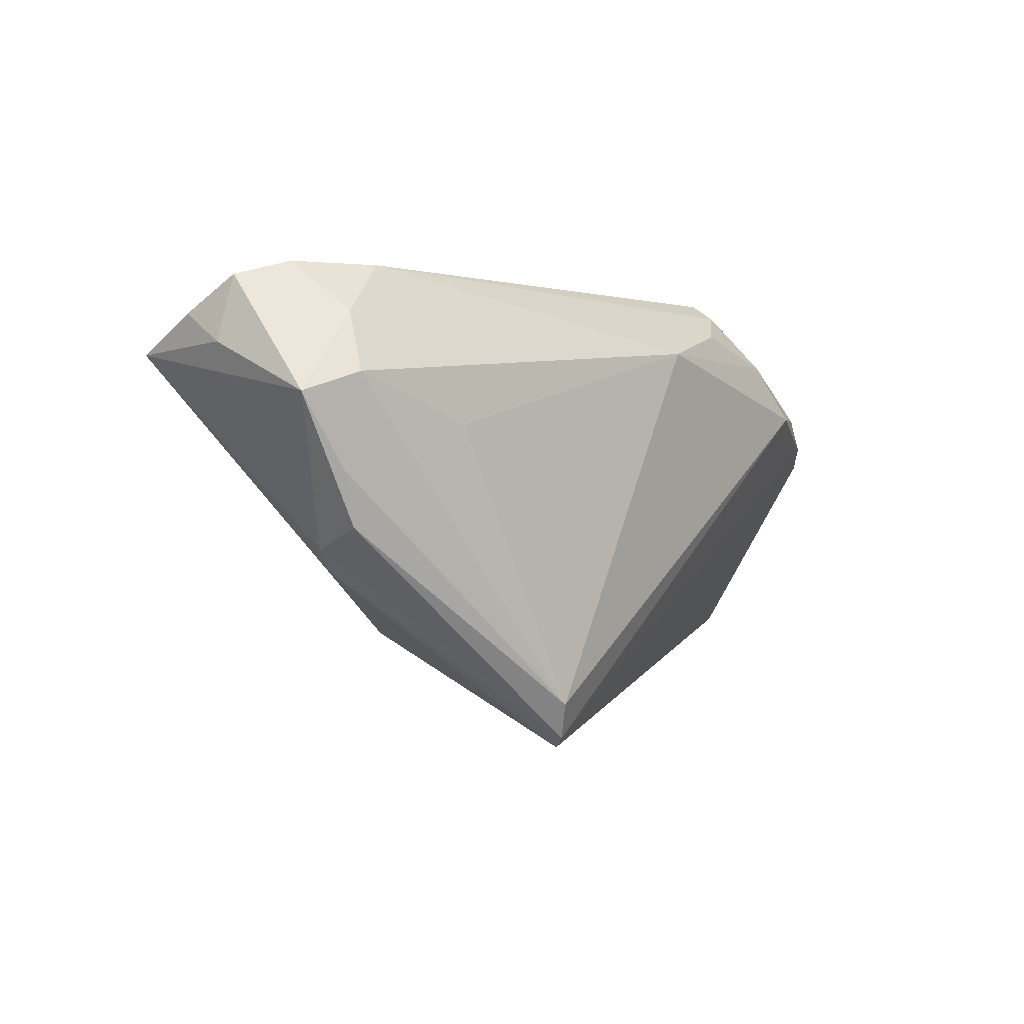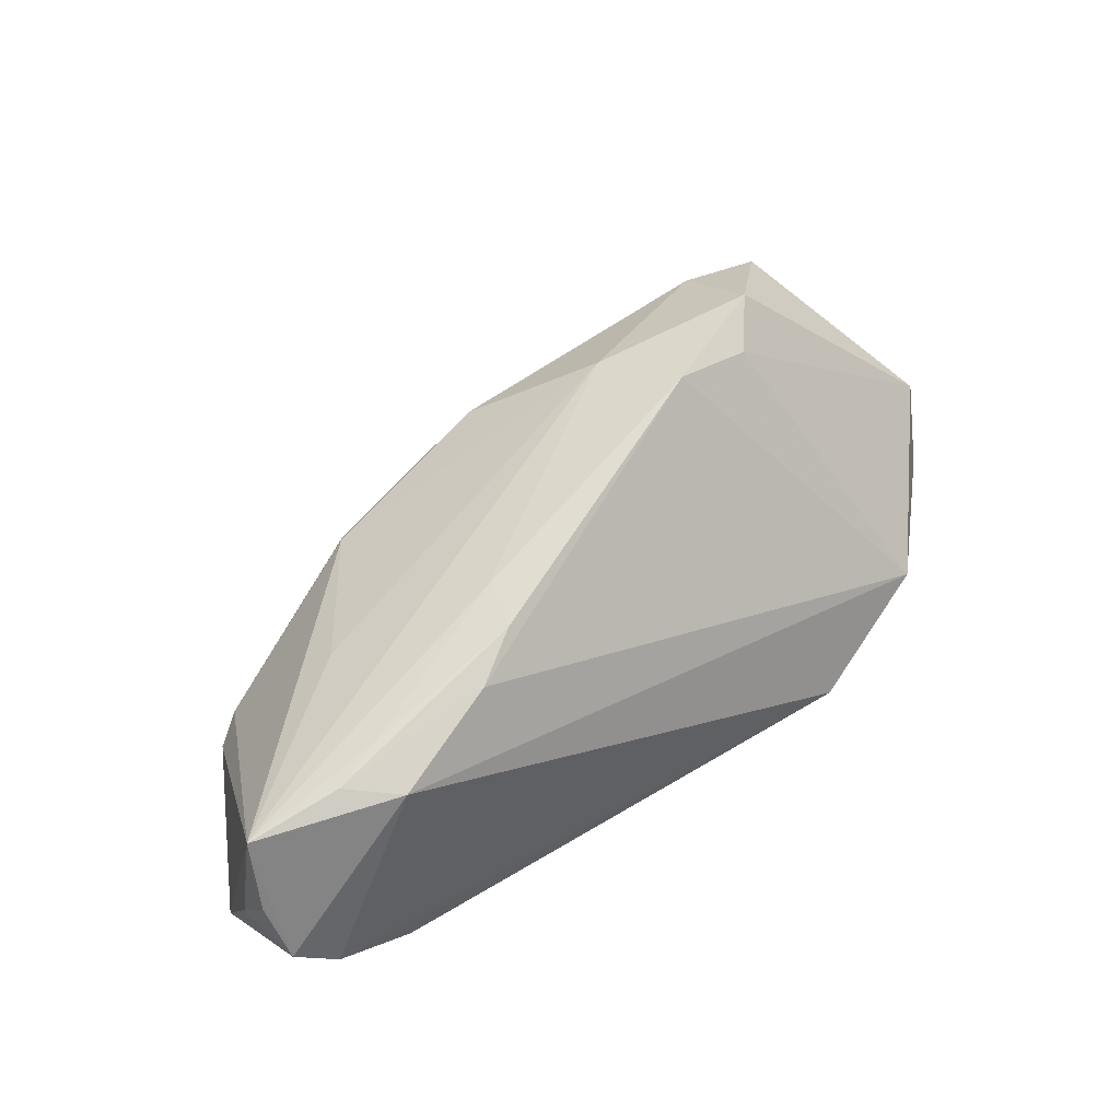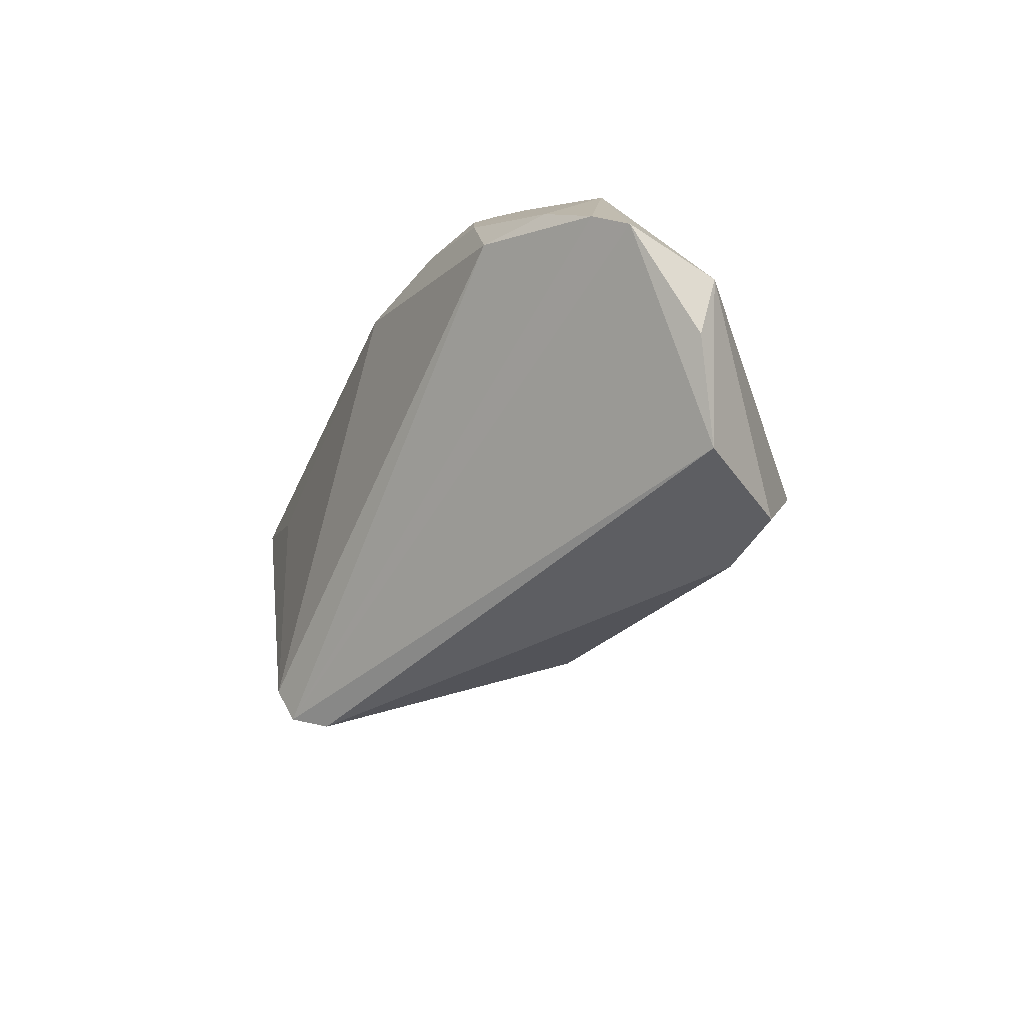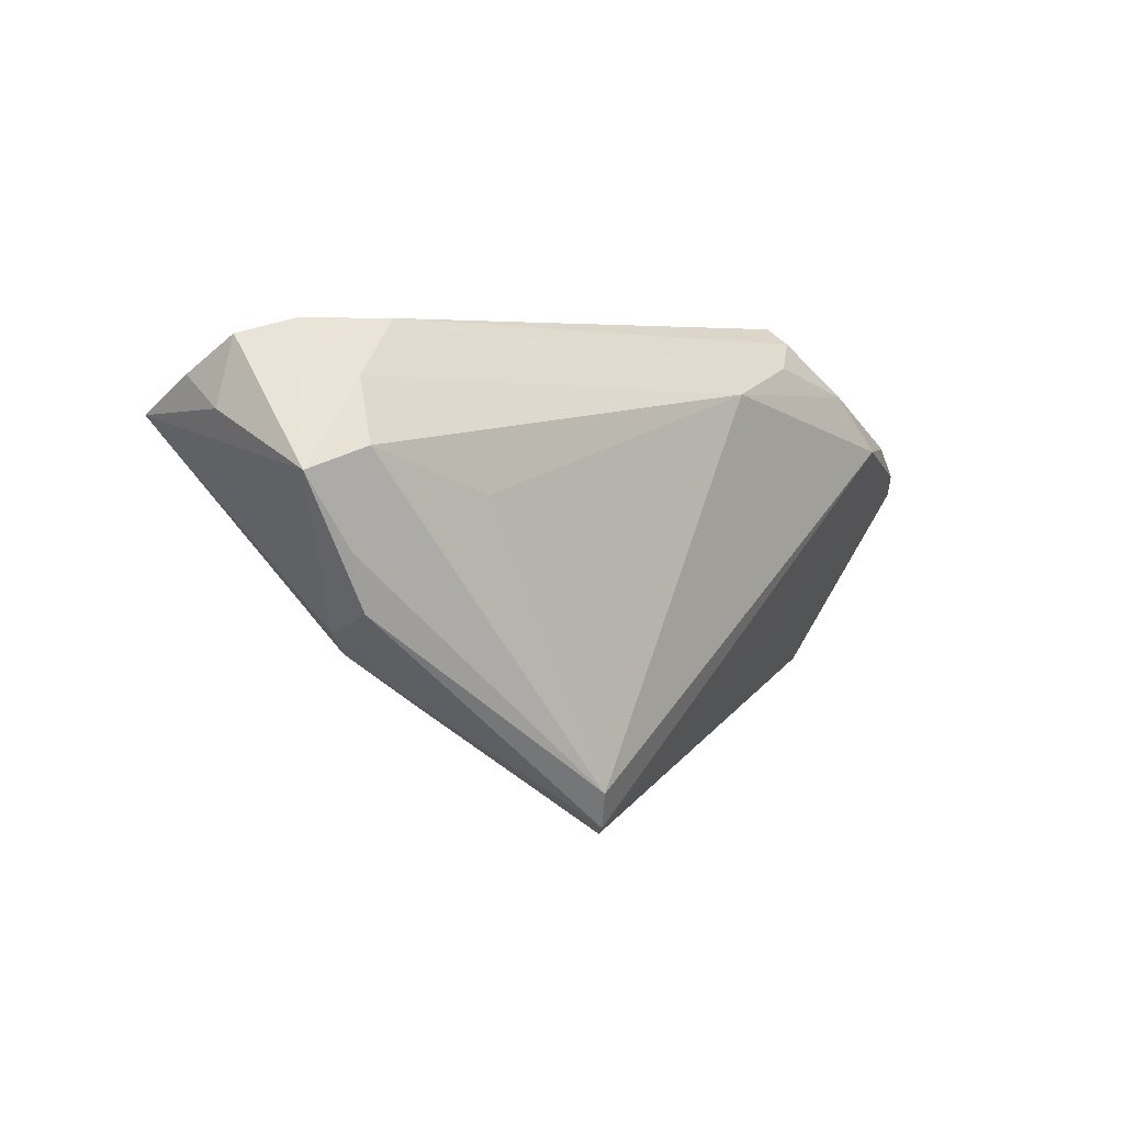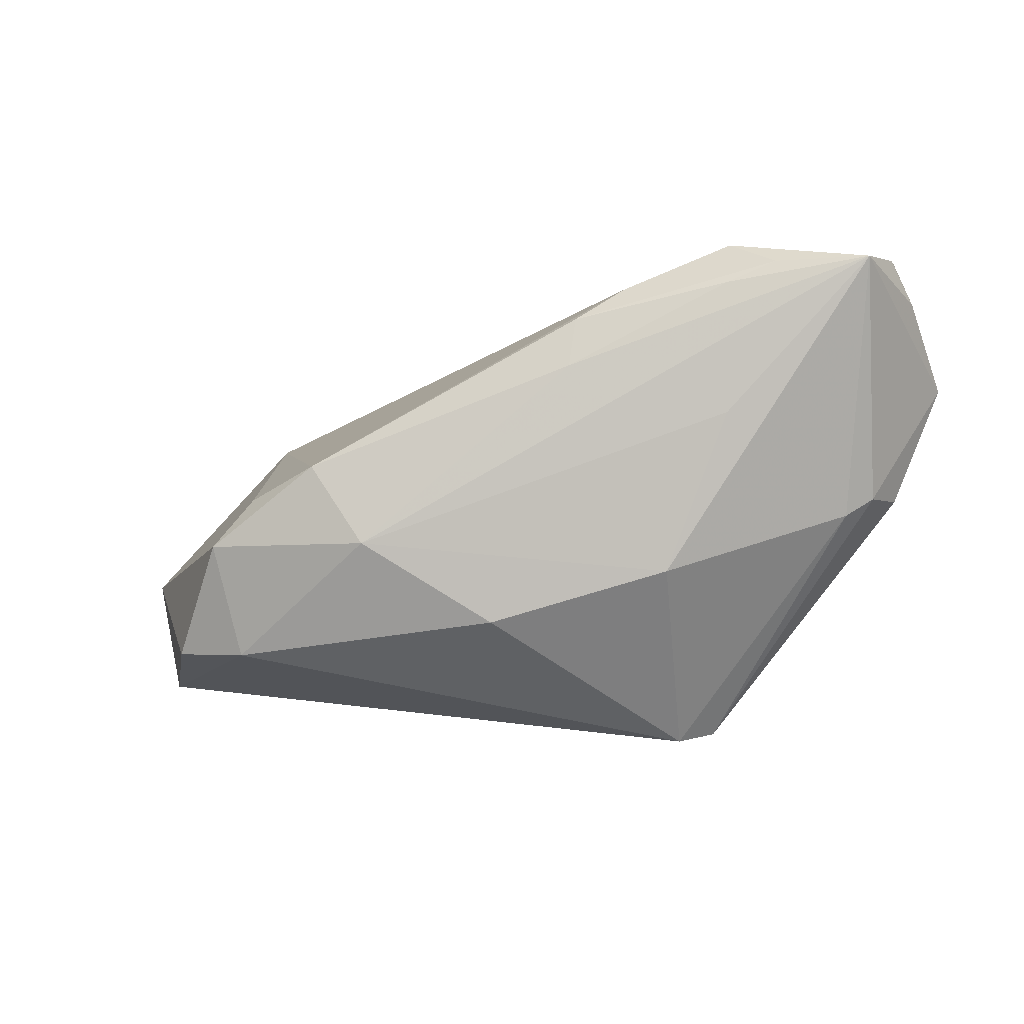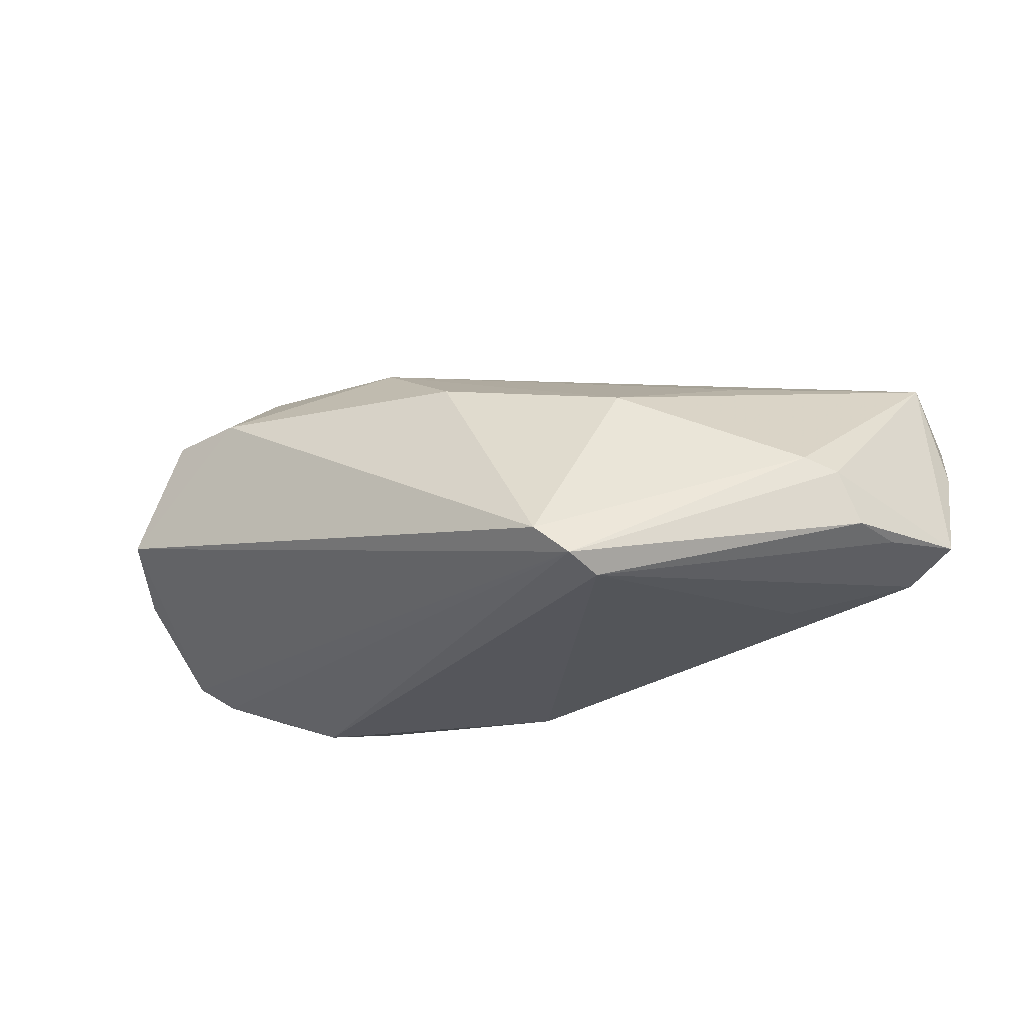
<metadata>
{"format":"obj","ext":"obj","renderer":"f3d","projection":"perspective","resolution":1024,"background":"white","views":[{"elev":0.4,"azim":124.7,"up":"+Y"},{"elev":59.3,"azim":146.4,"up":"+Z"},{"elev":-28.8,"azim":-118.7,"up":"+Y"},{"elev":4.8,"azim":127.7,"up":"+Y"},{"elev":-28.6,"azim":20.6,"up":"+Y"},{"elev":-26.2,"azim":26.2,"up":"+Z"}]}
</metadata>
<code>
v -0.02651 0.02599 -0.01593
v 0.02263 0.01695 0.02431
v 0.05796 0.02173 0.01116
v 0.04379 0.0179 0.02224
v -0.05681 -0.02155 0.001174
v -0.02207 -0.00493 0.02897
v 0.05311 0.01405 -0.01252
v -0.03407 0.01875 -0.01973
v -0.03365 0.02516 -0.01129
v 0.03711 0.01539 0.02323
v 0.05211 0.02805 -0.0006538
v 0.05728 0.02627 0.004095
v 0.01664 -0.03432 -0.01622
v -0.03314 -0.006036 0.02486
v 0.02276 -0.01969 0.008866
v 0.03734 0.02274 0.02138
v 0.054 0.002212 -0.0107
v 0.03717 0.008063 -0.016
v -0.02681 0.02808 -0.01257
v 0.01473 0.005624 0.02535
v 0.04217 0.02808 -0.006088
v -0.06351 -0.002181 -0.002046
v 0.05997 0.0115 -0.009071
v 0.02259 -0.0278 -0.02154
v 0.04982 -0.007402 -0.003306
v -0.01619 -0.01572 0.02426
v -0.0497 0.01124 -0.01773
v 0.01608 0.0124 0.02615
v -0.06182 -0.009516 -0.003301
v 0.05176 -0.004669 -0.01027
v -0.03823 -0.02557 0.01599
v 0.05624 0.01702 0.0201
v -0.03839 -0.01308 0.026
v -0.05701 0.006863 -0.01533
v -0.02018 0.02266 -0.01934
v 0.02078 -0.03243 -0.01978
v -0.006554 0.01931 -0.02154
v -0.04035 0.0111 -0.02154
v -0.001363 -0.02528 0.01308
v 0.03441 -0.001182 0.01671
v -0.04505 0.0213 -0.006342
v -0.06121 0.003932 -0.01248
v 0.04615 -0.01023 -0.001537
v 0.05935 0.01793 0.004938
v 0.05046 0.0216 -0.008589
v -0.04833 -0.02357 0.01545
f 29 5 22
f 22 5 46
f 46 33 22
f 14 33 6
f 22 33 14
f 28 2 6
f 16 11 19
f 41 16 19
f 2 16 41
f 6 2 41
f 41 14 6
f 22 14 41
f 45 11 23
f 19 11 21
f 11 45 21
f 37 21 45
f 23 32 25
f 38 27 8
f 8 37 38
f 20 28 6
f 11 16 12
f 32 3 12
f 12 16 32
f 23 11 12
f 2 28 4
f 4 16 2
f 32 16 4
f 9 41 19
f 27 41 9
f 22 41 42
f 42 29 22
f 5 29 42
f 42 36 5
f 24 36 38
f 38 37 24
f 23 25 30
f 30 25 36
f 36 24 30
f 6 33 26
f 26 20 6
f 32 20 26
f 15 26 39
f 13 15 39
f 5 36 13
f 37 8 35
f 21 37 35
f 10 20 32
f 28 20 10
f 32 4 10
f 10 4 28
f 23 12 44
f 44 12 3
f 44 32 23
f 44 3 32
f 34 41 27
f 34 42 41
f 34 27 38
f 38 36 34
f 36 42 34
f 23 24 7
f 7 45 23
f 7 37 45
f 17 24 23
f 23 30 17
f 17 30 24
f 43 25 32
f 32 15 43
f 15 13 43
f 36 25 43
f 43 13 36
f 32 26 40
f 40 15 32
f 26 15 40
f 31 13 39
f 39 26 31
f 33 46 31
f 31 26 33
f 31 46 5
f 5 13 31
f 19 21 1
f 21 35 1
f 1 35 8
f 1 9 19
f 1 8 27
f 27 9 1
f 18 24 37
f 37 7 18
f 18 7 24

</code>
